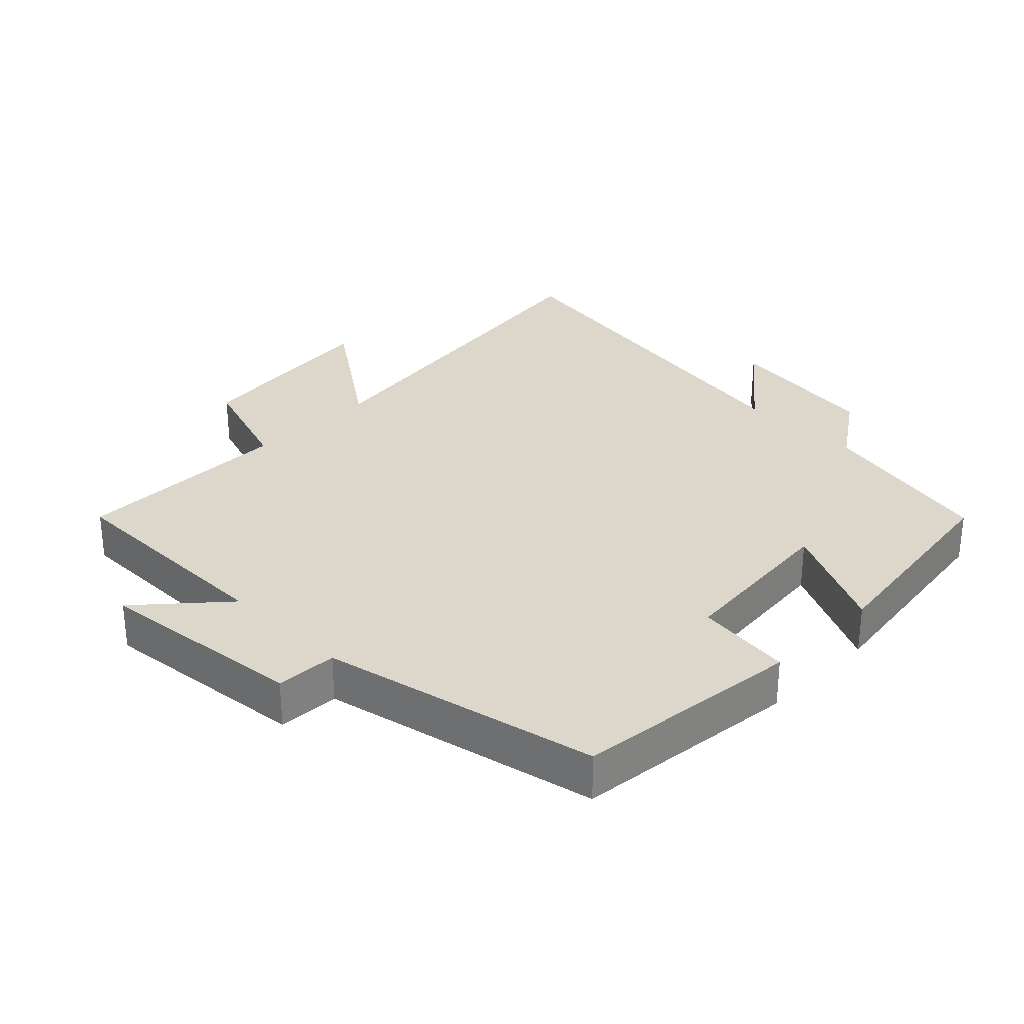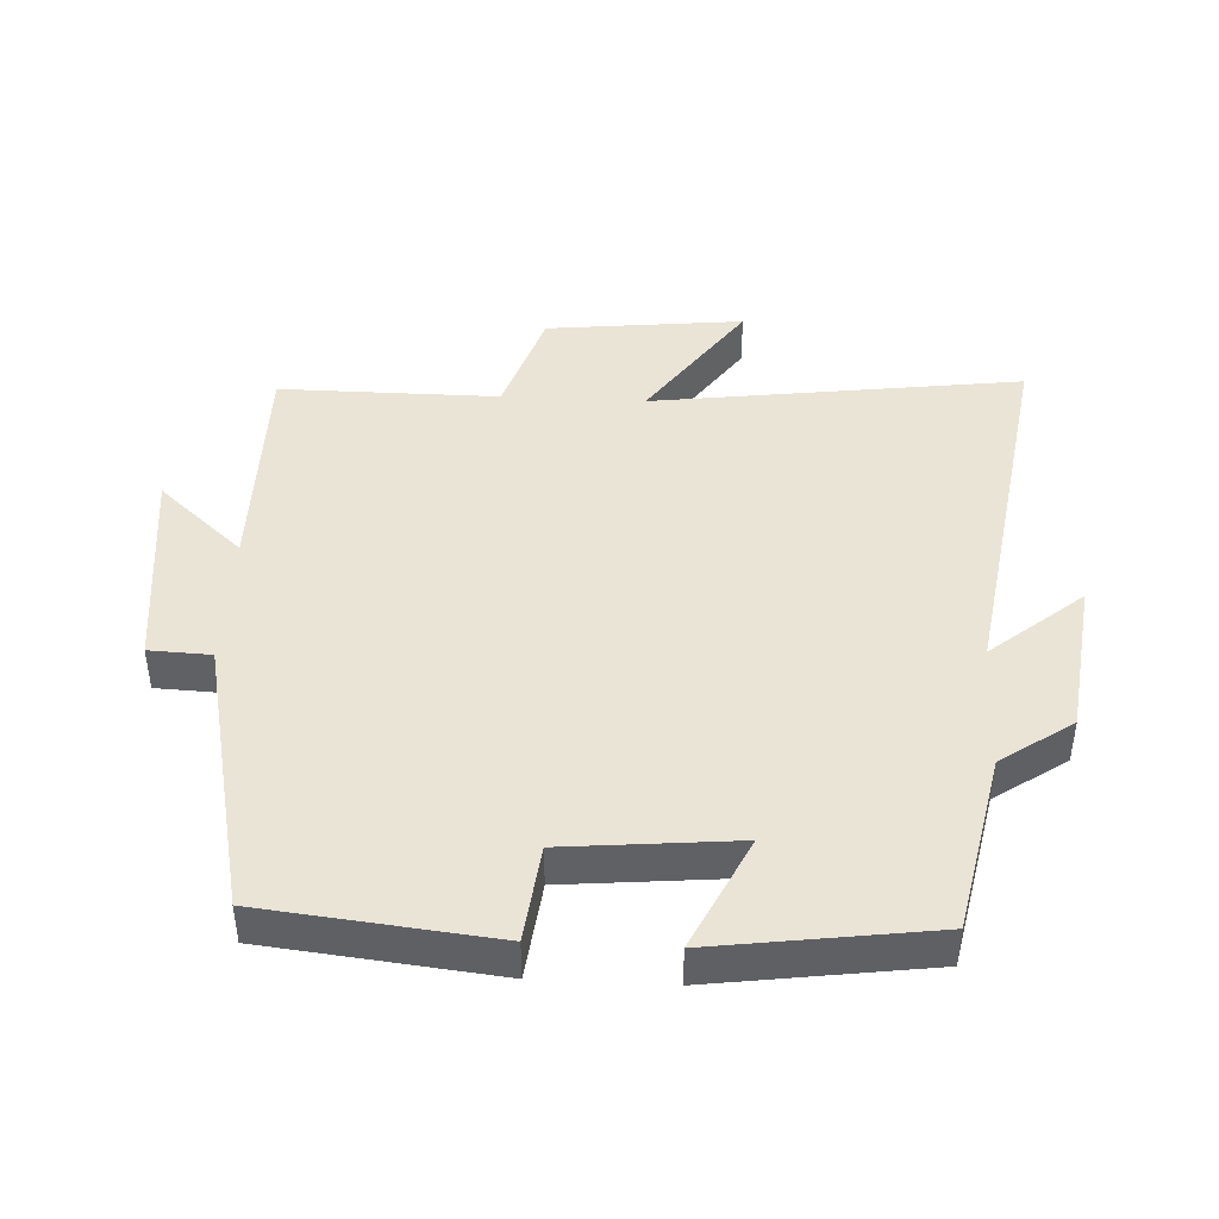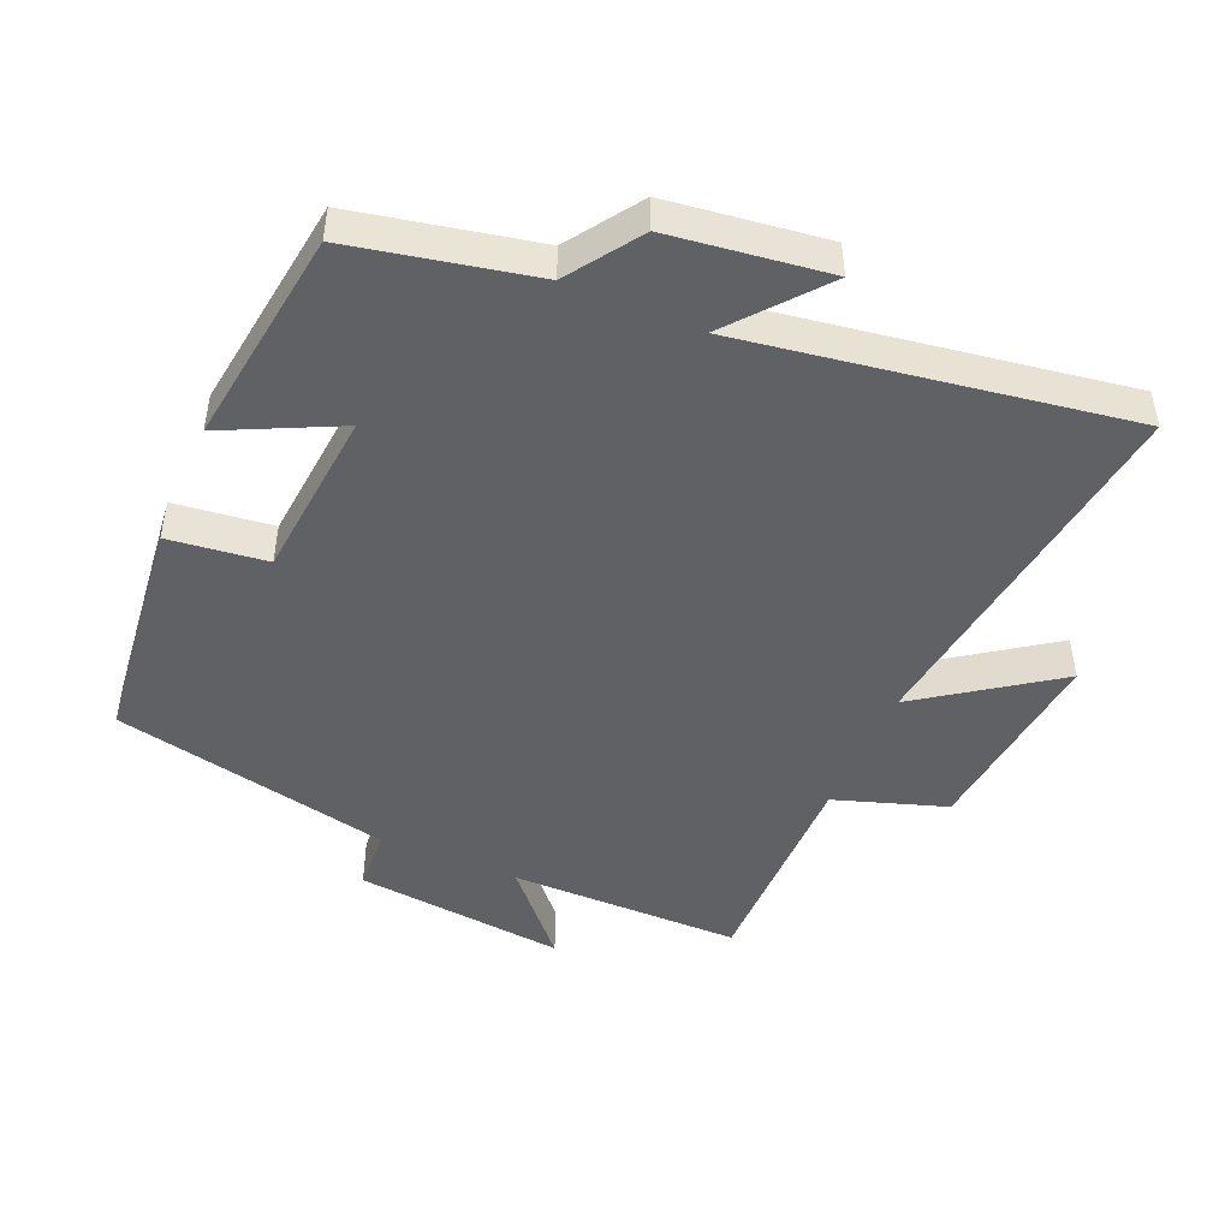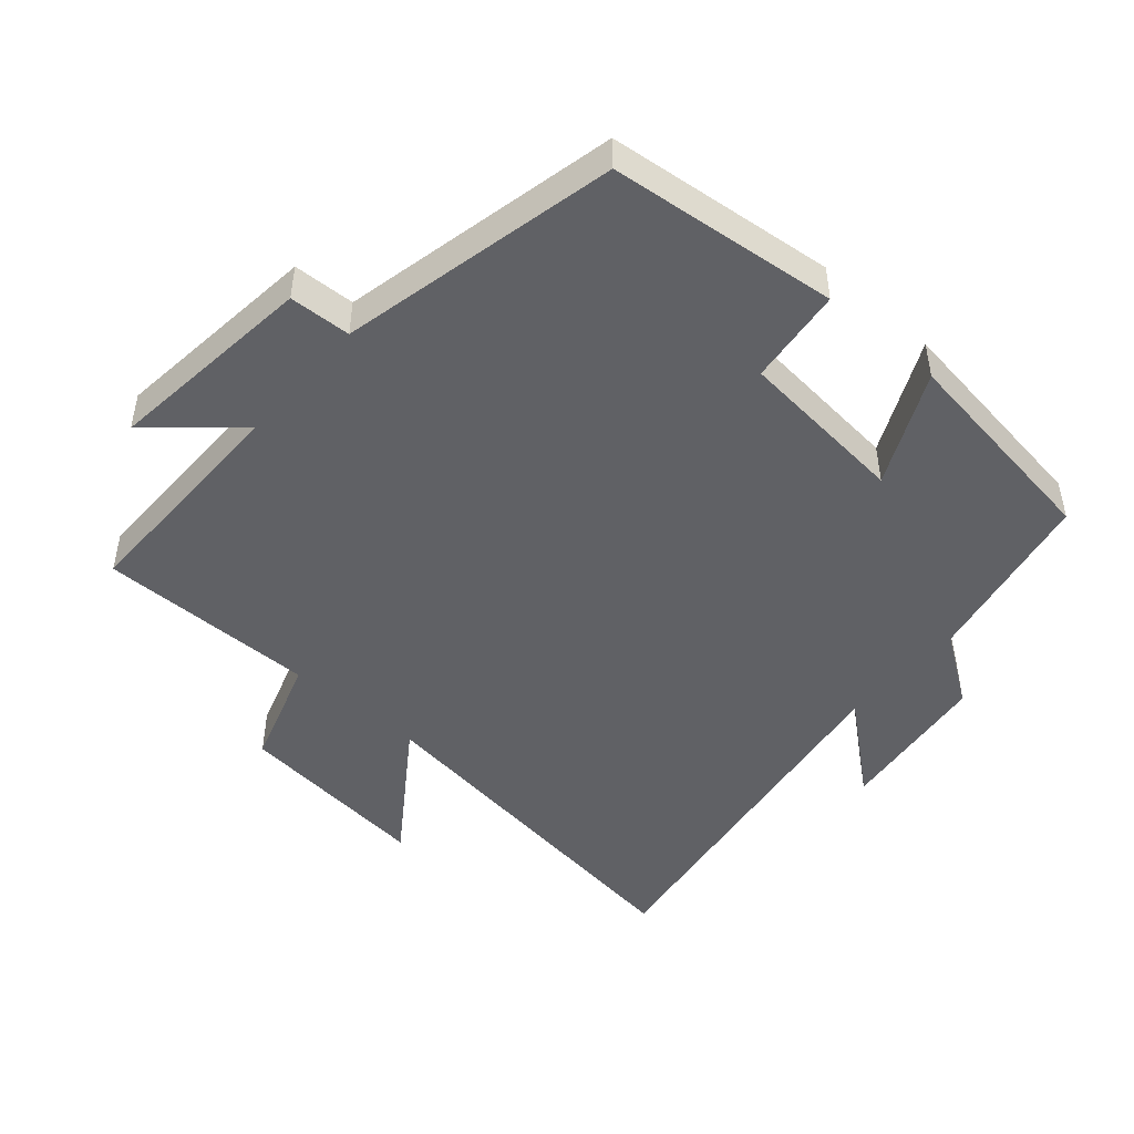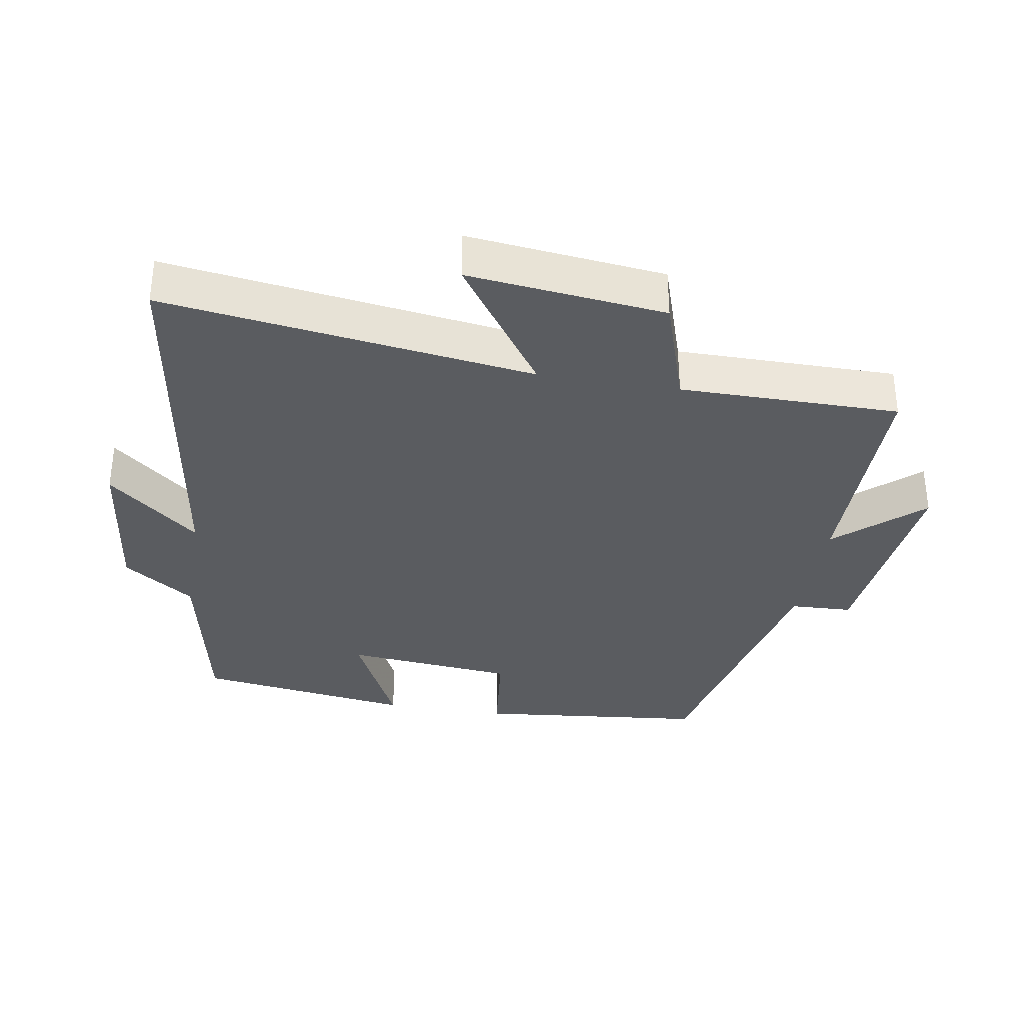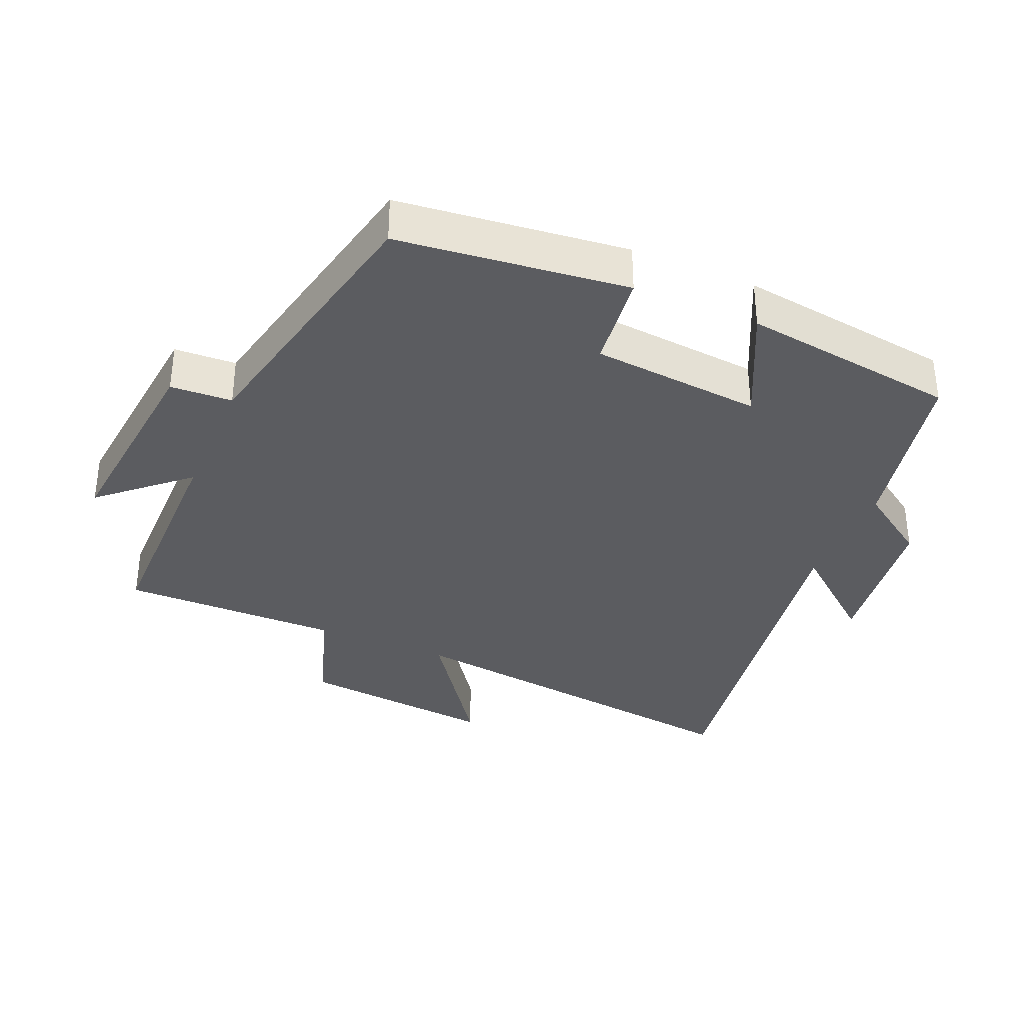
<metadata>
{"format":"obj","ext":"obj","renderer":"f3d","projection":"perspective","resolution":1024,"background":"white","views":[{"elev":30.4,"azim":-135.2,"up":"+Y"},{"elev":43.7,"azim":-87.1,"up":"+Y"},{"elev":-46.9,"azim":-23.1,"up":"+Y"},{"elev":-47.5,"azim":-131.1,"up":"+Y"},{"elev":-34.2,"azim":80.4,"up":"+Y"},{"elev":-35.1,"azim":-112.9,"up":"+Y"}]}
</metadata>
<code>
v 0.501 0.07 -0.5
v 0.157 0.07 -0.5
v 0.269 0.07 -0.626
v -0.045 0.07 -0.592
v -0.049 0.07 -0.5
v -0.463 0.07 -0.41
v -0.5 0.07 -0.068
v -0.355 0.07 -0.051
v -0.331 0.07 0.203
v -0.5 0.07 0.122
v -0.455 0.07 0.445
v -0.187 0.07 0.5
v -0.114 0.07 0.606
v 0.12 0.07 0.636
v 0.007 0.07 0.5
v 0.574 0.07 0.587
v 0.5 0.07 0.037
v 0.697 0.07 0.175
v 0.665 0.07 -0.119
v 0.5 0.07 -0.173
v 0.501 0 -0.5
v 0.157 0 -0.5
v 0.269 0 -0.626
v -0.045 0 -0.592
v -0.049 0 -0.5
v -0.463 0 -0.41
v -0.5 0 -0.068
v -0.355 0 -0.051
v -0.331 0 0.203
v -0.5 0 0.122
v -0.455 0 0.445
v -0.187 0 0.5
v -0.114 0 0.606
v 0.12 0 0.636
v 0.007 0 0.5
v 0.574 0 0.587
v 0.5 0 0.037
v 0.697 0 0.175
v 0.665 0 -0.119
v 0.5 0 -0.173
f 17 18 19 20
f 15 16 17
f 15 17 20
f 12 13 14 15
f 9 10 11 12
f 8 9 12 15
f 5 6 7 8
f 5 8 15 20
f 2 3 4 5
f 1 2 5 20
f 40 39 38 37
f 37 36 35
f 40 37 35
f 35 34 33 32
f 32 31 30 29
f 35 32 29 28
f 28 27 26 25
f 40 35 28 25
f 25 24 23 22
f 40 25 22 21
f 1 21 22 2
f 2 22 23 3
f 3 23 24 4
f 4 24 25 5
f 5 25 26 6
f 6 26 27 7
f 7 27 28 8
f 8 28 29 9
f 9 29 30 10
f 10 30 31 11
f 11 31 32 12
f 12 32 33 13
f 13 33 34 14
f 14 34 35 15
f 15 35 36 16
f 16 36 37 17
f 17 37 38 18
f 18 38 39 19
f 19 39 40 20
f 20 40 21 1

</code>
